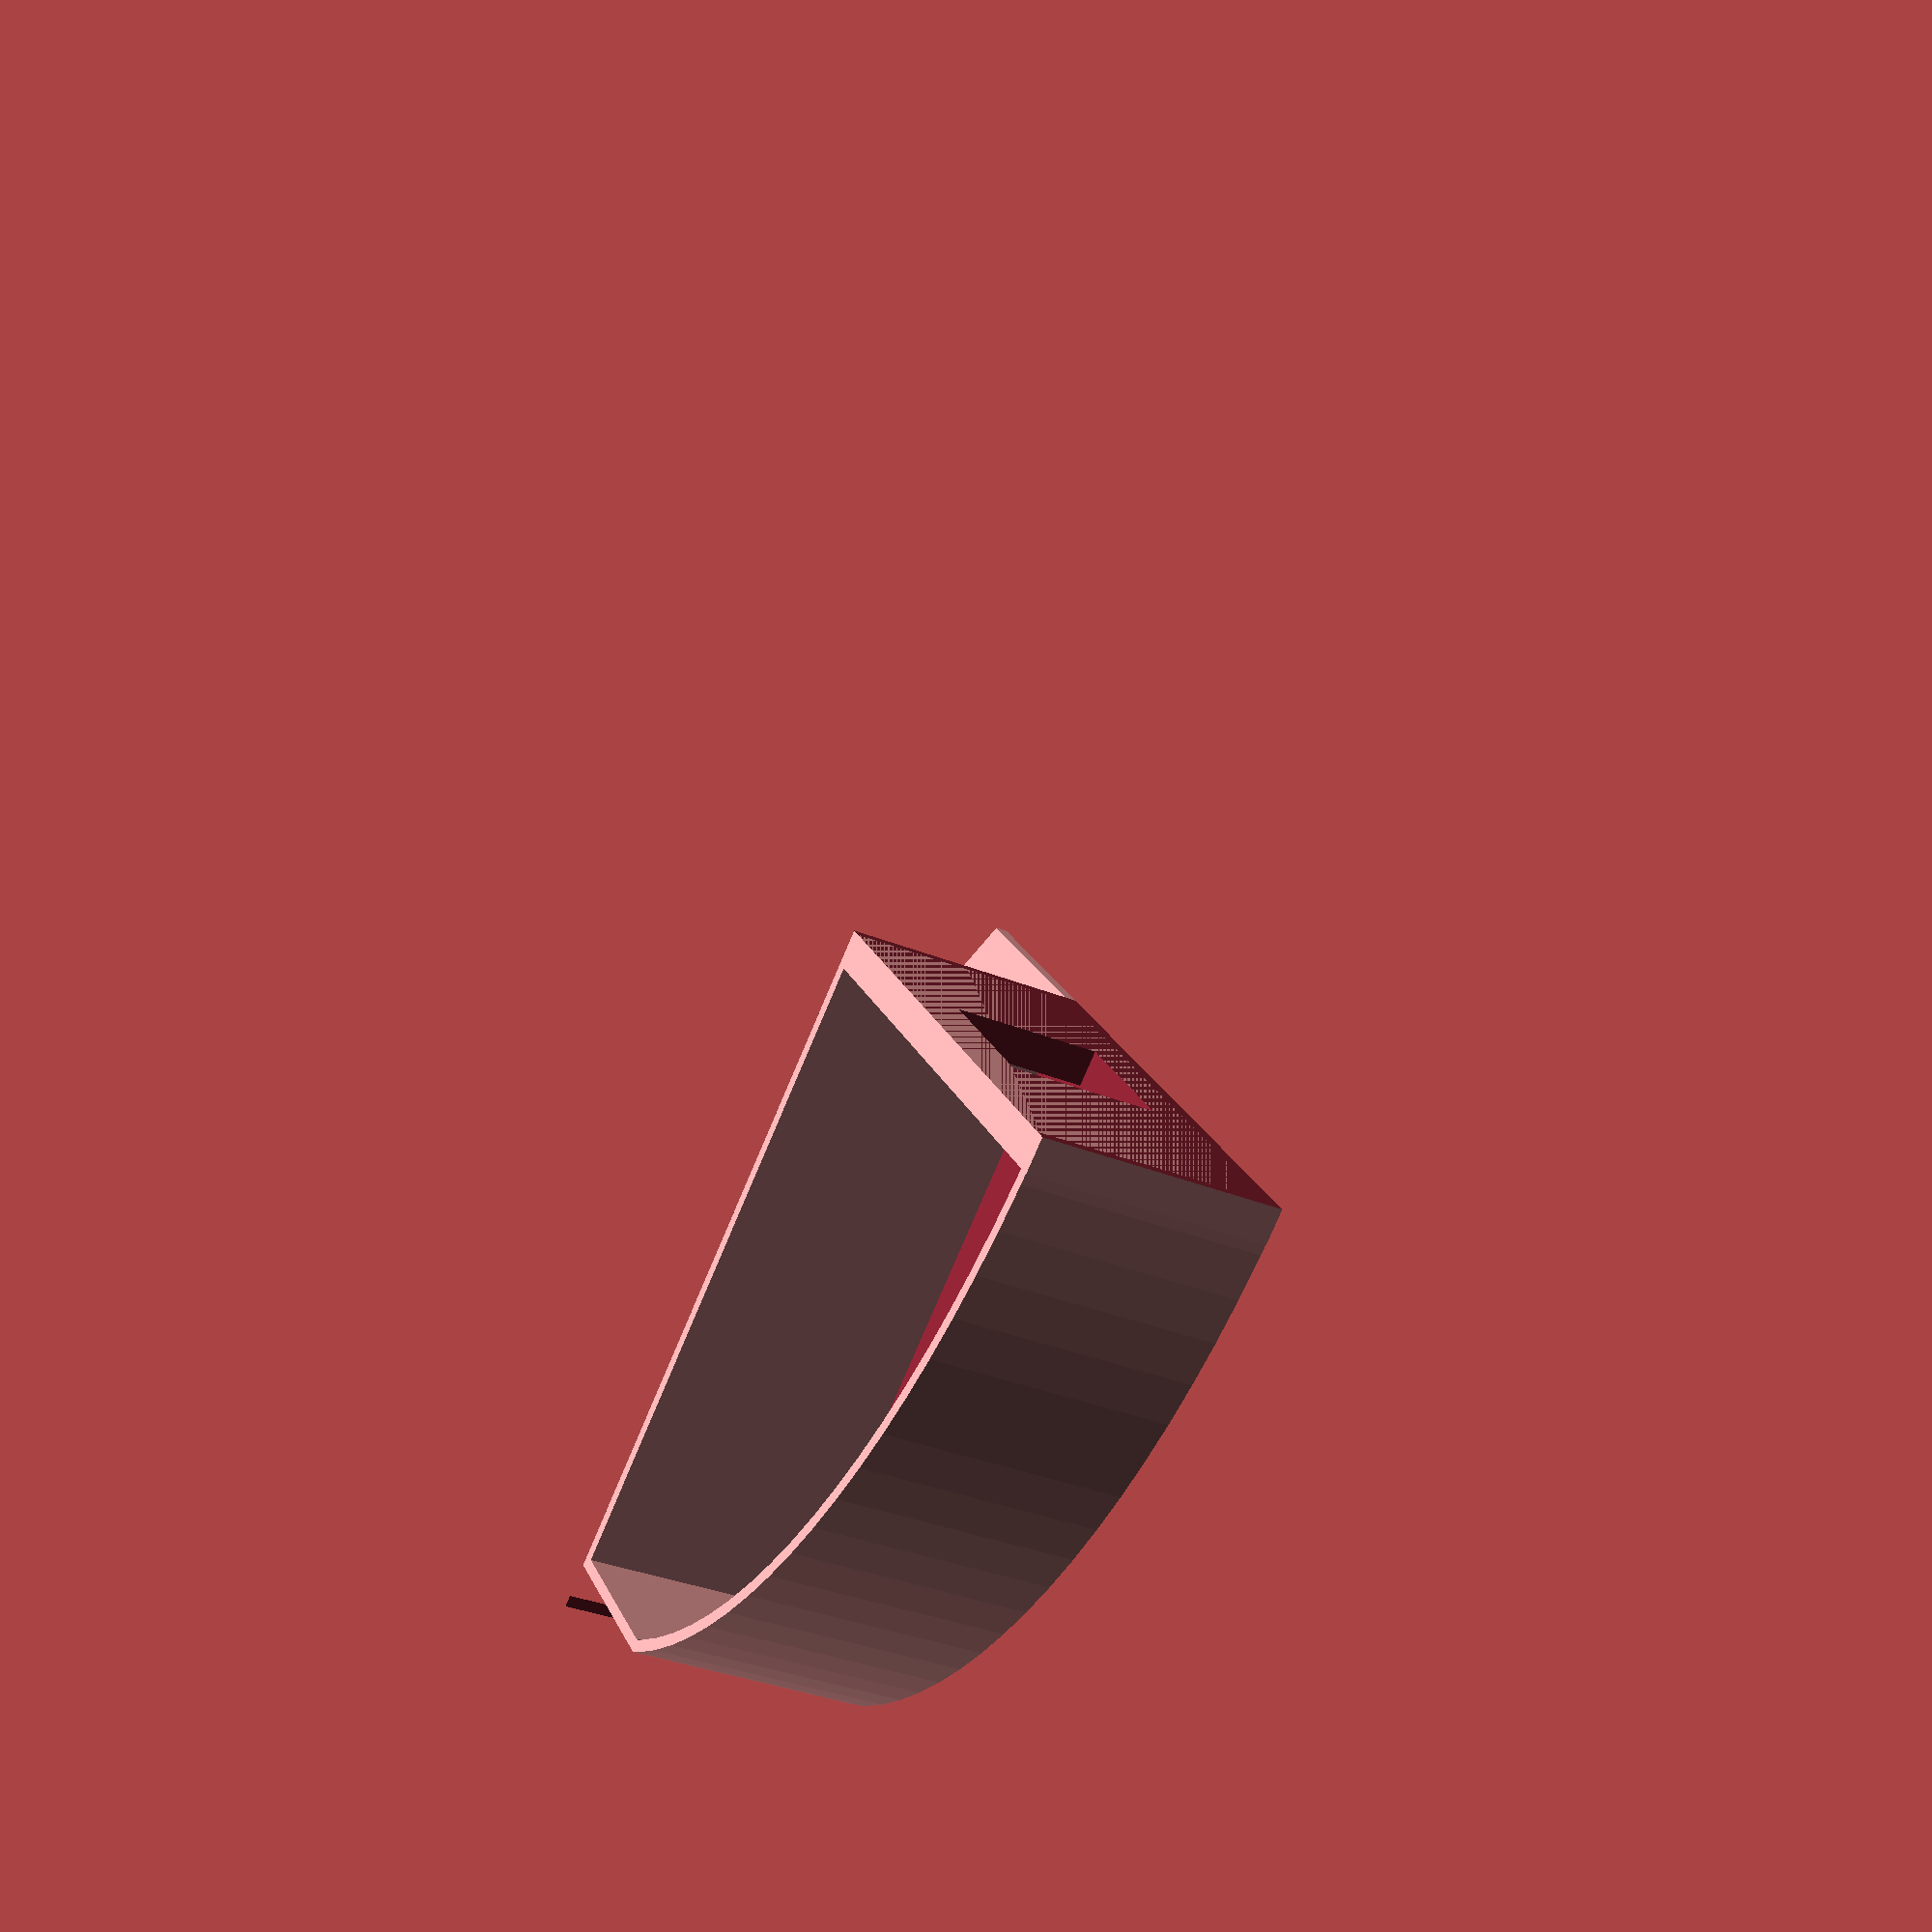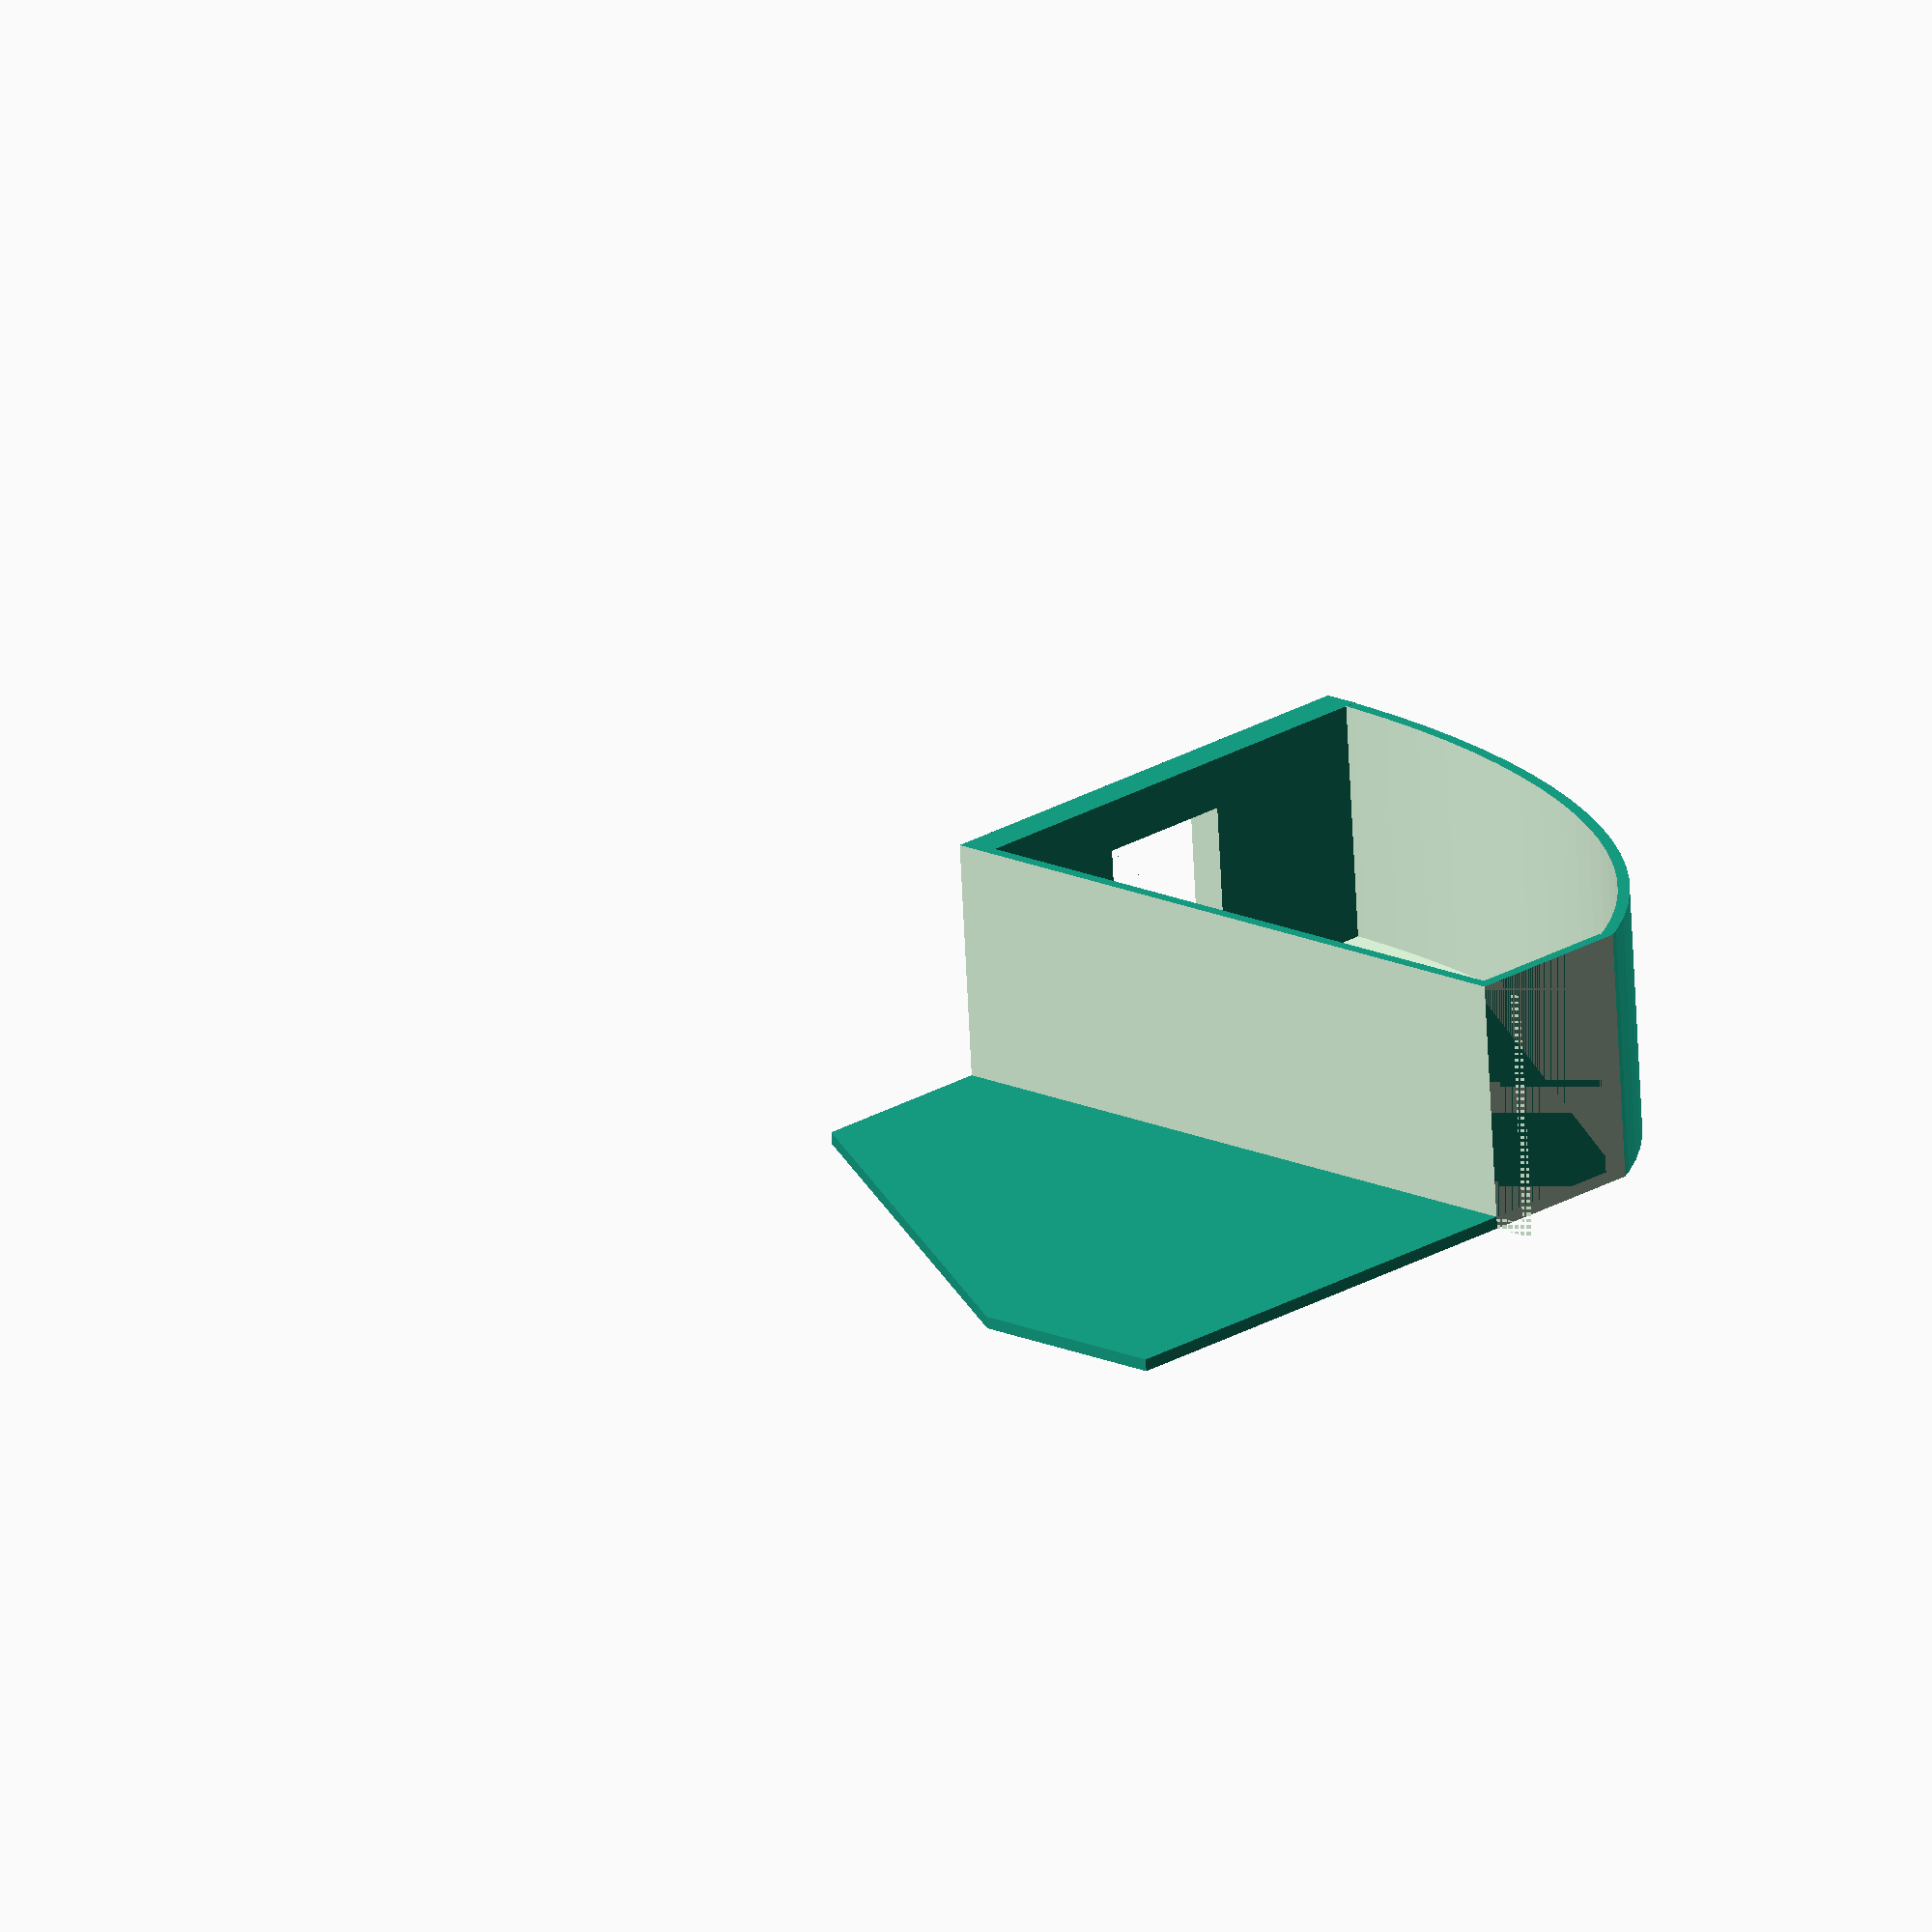
<openscad>
w = 52.5;  //rocker x dimension
l = 70;    //rocker y dimension
h = 25;    //0;    //length of rocker to print; 20 for tabbed part

x_delta = 0; //.5;  //manual compensation for rotation of the elipse
y_delta = 0; //1;  //manual compensation for rotation of the elipse

wall = 1.2; //1.2;
delta = 0.01;

cut = 5;

comp = 4.7; //was 4.5 in print //elipse compensation to extend beyond y dimension

plate_points = [ [0,0], [-20,0], [-50,-l+20+wall], [-50,-l], [0,-l] ];
tab_points = [ [10,h,0], [10,h+20,0], [45,h+20,0], [45,h,0] ];
//tab_cut = [ [20+cut,h+cut,0], [20+cut,h+20-cut,0], [40-cut,h+20-cut,0], [40-cut,h+cut,0] ];
tab_cut = [ [w-35,5,0], [w-35,h-5,0], [w-20,h-5,0], [w-20,5,0] ];

left_side = 0;  //referenced rocker panel section, for tab section use opposite
mount_plate = 1;
mount_tab = 1;

$fn=100;

module oval(w,h, height, center = false) {
 scale([1, h/w, 1]) cylinder(h=height, r=w, center=center);
}

module elipse(w,h, height, center = false) {
 scale([1, h/w, 1]) cylinder(h=height, r=w, center=center);
}

module rounded_box(points, radius, height){
    hull(){
        for (p = points){
            translate(p) cylinder(r=radius, h=height, $fn=60);
        }
    }
}

mirror([left_side,0,0]) {

    difference() {
        union () {
            difference() {
                rotate([0,0,90]) elipse(w=l+comp, h=w, height=h);
                rotate([0,0,90]) translate([0,0,wall]) elipse(w=l+comp-wall, h=w-wall, height=h+delta);
            }
            if (mount_tab == 0 ) {
               translate([-w,-wall,0]) cube([2*(w+x_delta),wall,h],center = false);
            }
            else {
               translate([-w,-3*wall,0]) cube([2*(w+x_delta),3*wall,h],center = false);
            }
                
            translate([-wall,-l,0]) cube([19,wall,h],center = false);
            rotate([0,0,90]) translate([-l+wall+y_delta,0,0]) cube([2*w,wall,h],center = false);
            rotate([0,0,90]) translate([-l+wall+y_delta,-wall,0]) cube([2*w,wall,h],center = false);
        }       
        translate([-100,0,-delta]) cube(200,center = false);
        rotate([0,0,90]) translate([-100,0,-delta]) cube(200,center = false);
        translate([0,-l+y_delta-20,-delta]) cube([20,20,200],center = false);
        if ( mount_tab == 1) {
            rotate([90,0,0])translate([0,0,-delta])rounded_box(tab_cut,0.01,3*wall+2*delta);
        }

    }    
    if ( mount_plate == 1) {
        rounded_box(plate_points,0.01,wall);
    }
        
}
</openscad>
<views>
elev=212.2 azim=229.6 roll=120.7 proj=p view=wireframe
elev=250.3 azim=133.1 roll=177.2 proj=o view=wireframe
</views>
